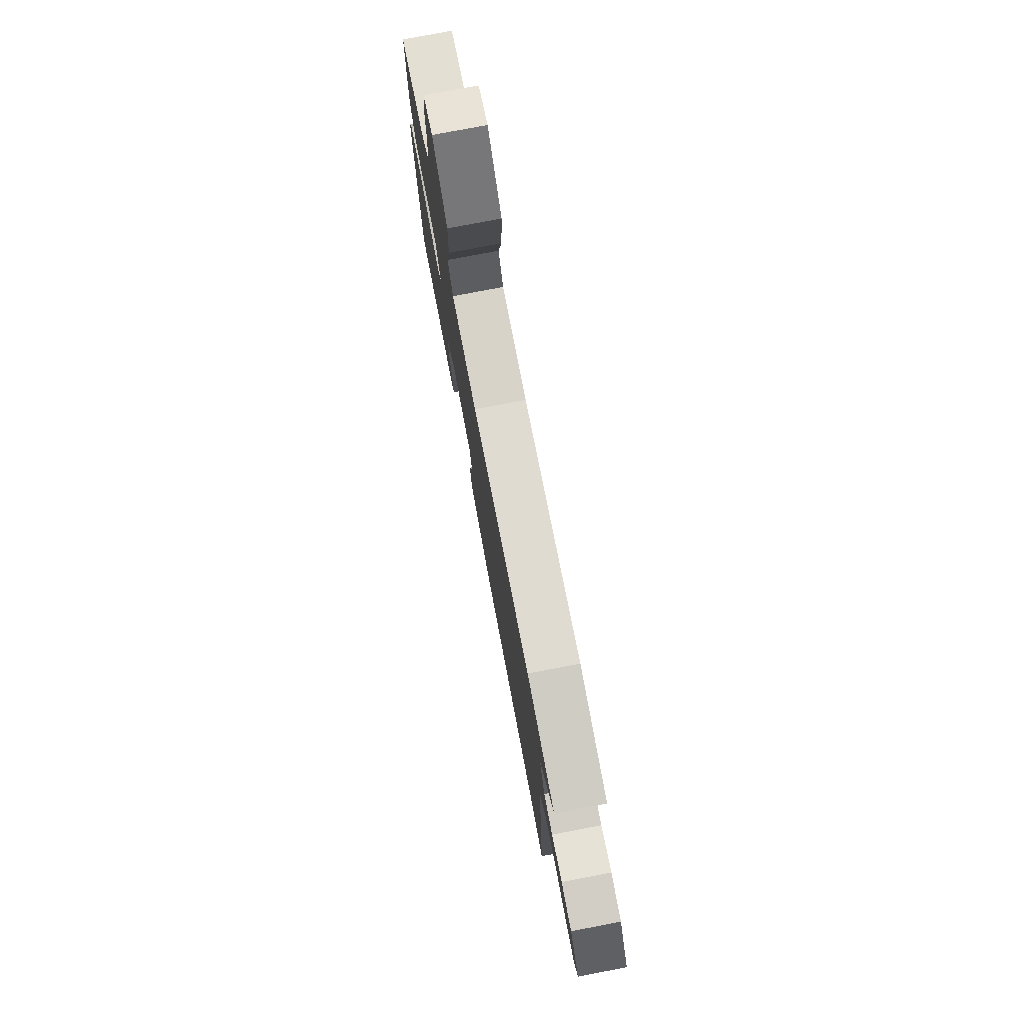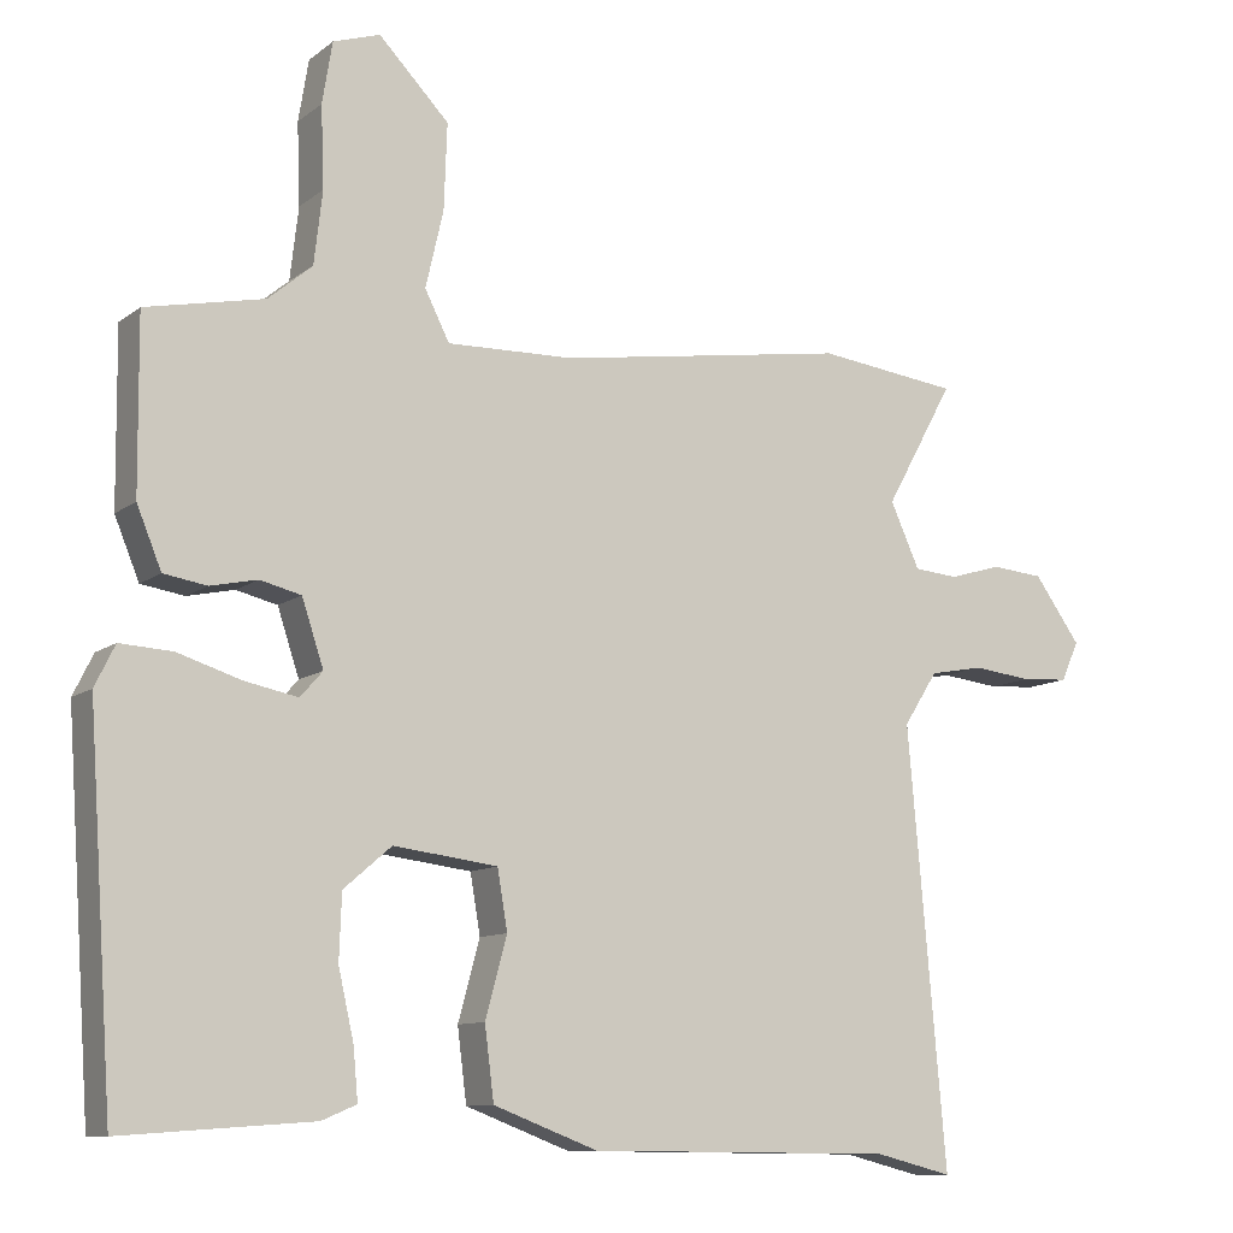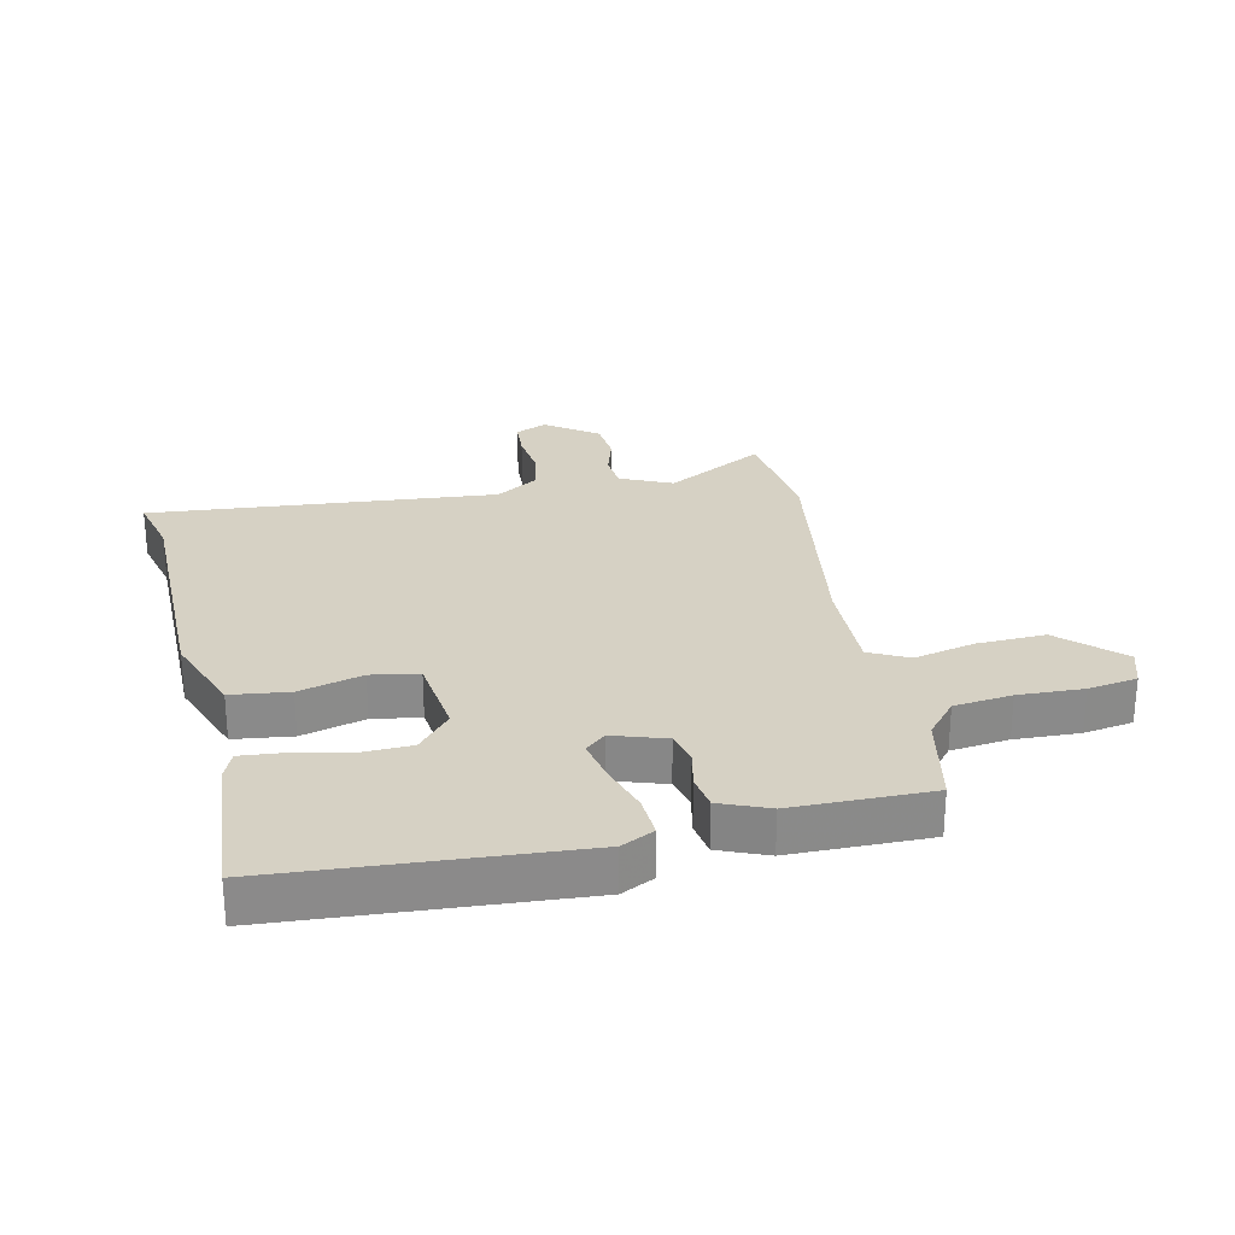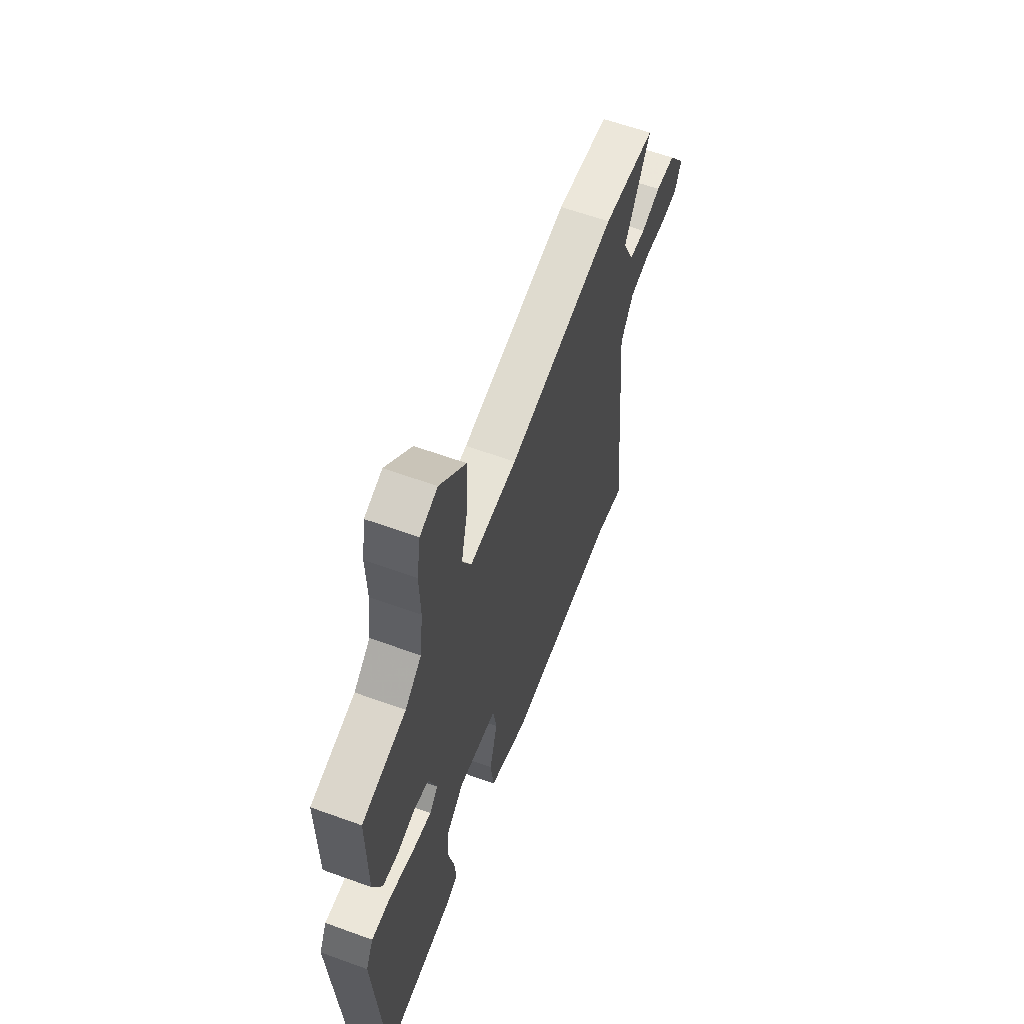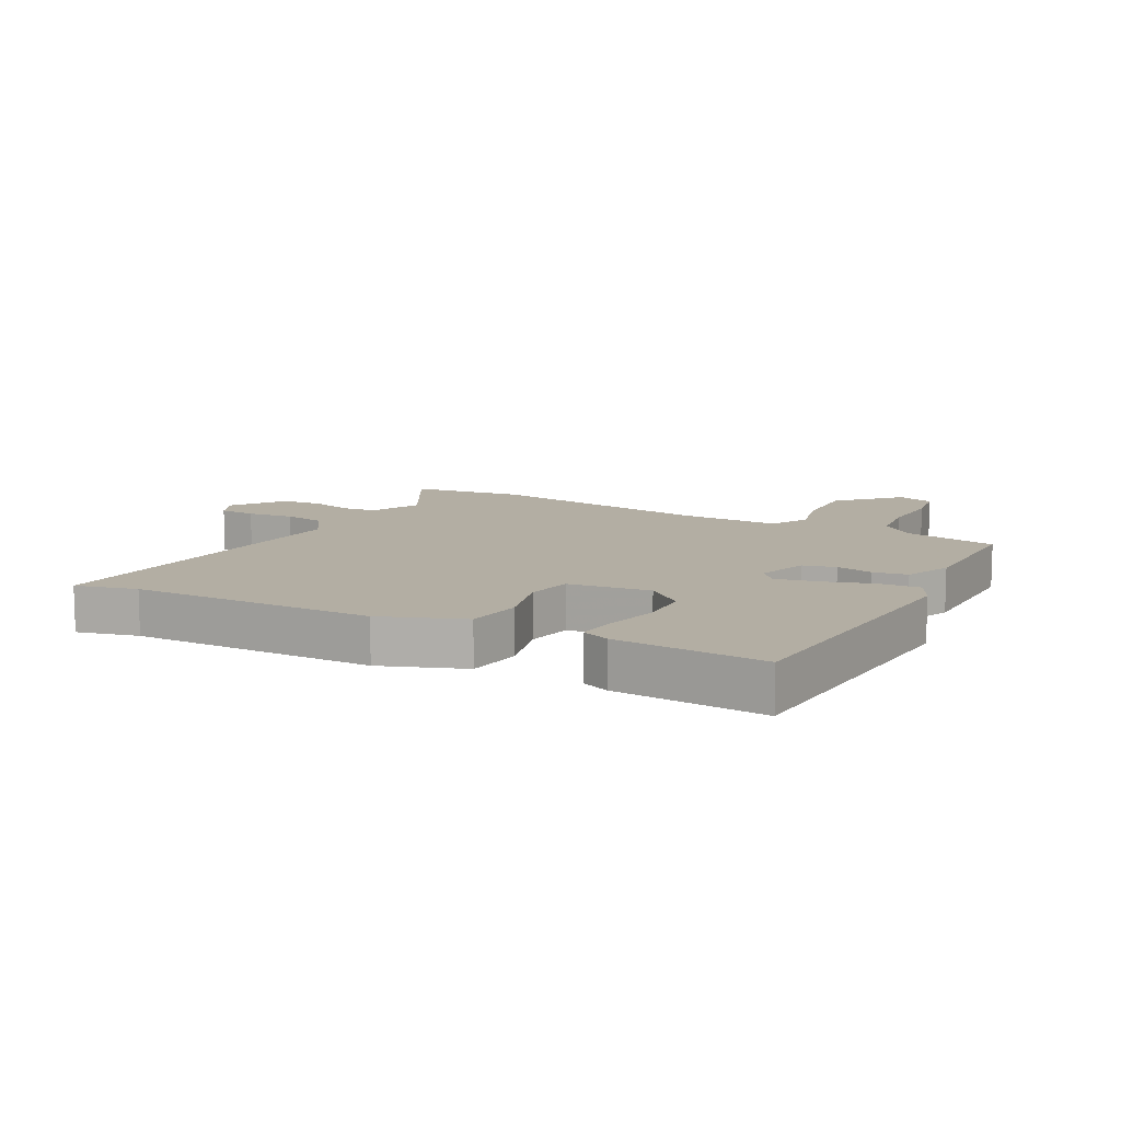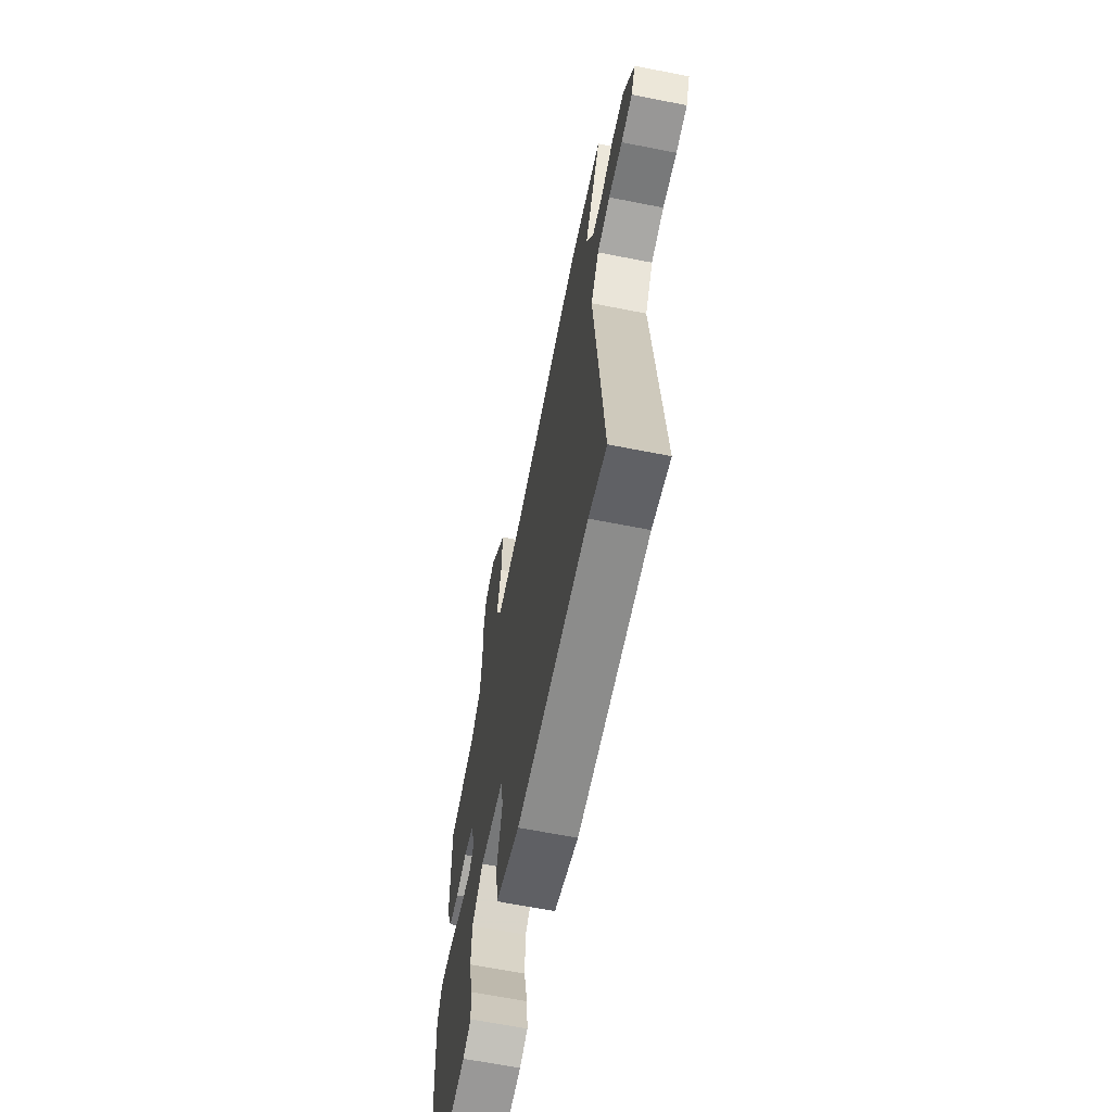
<metadata>
{"format":"obj","ext":"obj","renderer":"f3d","projection":"perspective","resolution":1024,"background":"white","views":[{"elev":77.8,"azim":79.2,"up":"+Z"},{"elev":-10.4,"azim":-29.5,"up":"+Z"},{"elev":26.8,"azim":-102.4,"up":"+Y"},{"elev":61.1,"azim":-69.7,"up":"+Z"},{"elev":10.9,"azim":-151.8,"up":"+Y"},{"elev":-64.5,"azim":78.7,"up":"+Z"}]}
</metadata>
<code>
v -0.498 0.07 -0.484
v -0.531 0.07 -0.002
v -0.505 0.07 0.051
v -0.437 0.07 0.047
v -0.355 0.07 0.021
v -0.286 0.07 0.007
v -0.257 0.07 0.04
v -0.285 0.07 0.125
v -0.338 0.07 0.138
v -0.399 0.07 0.125
v -0.455 0.07 0.134
v -0.487 0.07 0.212
v -0.489 0.07 0.436
v -0.336 0.07 0.468
v -0.279 0.07 0.516
v -0.268 0.07 0.61
v -0.272 0.07 0.715
v -0.259 0.07 0.795
v -0.198 0.07 0.815
v -0.107 0.07 0.721
v -0.111 0.07 0.61
v -0.134 0.07 0.51
v -0.102 0.07 0.447
v 0.062 0.07 0.451
v 0.439 0.07 0.508
v 0.622 0.07 0.485
v 0.533 0.07 0.324
v 0.571 0.07 0.24
v 0.628 0.07 0.235
v 0.696 0.07 0.255
v 0.764 0.07 0.249
v 0.824 0.07 0.165
v 0.801 0.07 0.114
v 0.74 0.07 0.11
v 0.664 0.07 0.119
v 0.594 0.07 0.106
v 0.55 0.07 0.037
v 0.599 0.07 -0.525
v 0.499 0.07 -0.5
v 0.1 0.07 -0.497
v -0.035 0.07 -0.446
v -0.047 0.07 -0.352
v -0.019 0.07 -0.249
v -0.032 0.07 -0.172
v -0.167 0.07 -0.155
v -0.229 0.07 -0.208
v -0.232 0.07 -0.292
v -0.212 0.07 -0.381
v -0.206 0.07 -0.447
v -0.251 0.07 -0.466
v -0.498 0 -0.484
v -0.531 0 -0.002
v -0.505 0 0.051
v -0.437 0 0.047
v -0.355 0 0.021
v -0.286 0 0.007
v -0.257 0 0.04
v -0.285 0 0.125
v -0.338 0 0.138
v -0.399 0 0.125
v -0.455 0 0.134
v -0.487 0 0.212
v -0.489 0 0.436
v -0.336 0 0.468
v -0.279 0 0.516
v -0.268 0 0.61
v -0.272 0 0.715
v -0.259 0 0.795
v -0.198 0 0.815
v -0.107 0 0.721
v -0.111 0 0.61
v -0.134 0 0.51
v -0.102 0 0.447
v 0.062 0 0.451
v 0.439 0 0.508
v 0.622 0 0.485
v 0.533 0 0.324
v 0.571 0 0.24
v 0.628 0 0.235
v 0.696 0 0.255
v 0.764 0 0.249
v 0.824 0 0.165
v 0.801 0 0.114
v 0.74 0 0.11
v 0.664 0 0.119
v 0.594 0 0.106
v 0.55 0 0.037
v 0.599 0 -0.525
v 0.499 0 -0.5
v 0.1 0 -0.497
v -0.035 0 -0.446
v -0.047 0 -0.352
v -0.019 0 -0.249
v -0.032 0 -0.172
v -0.167 0 -0.155
v -0.229 0 -0.208
v -0.232 0 -0.292
v -0.212 0 -0.381
v -0.206 0 -0.447
v -0.251 0 -0.466
f 47 48 49 50
f 46 47 50 1
f 40 41 42 43
f 39 40 43 44
f 37 38 39 44
f 36 37 44 45
f 32 33 34 35
f 32 35 36
f 29 30 31 32
f 28 29 32 36
f 27 28 36 45
f 24 25 26 27
f 23 24 27 45
f 19 20 21 22
f 17 18 19 22
f 16 17 22 23
f 15 16 23 45
f 11 12 13 14
f 9 10 11 14
f 8 9 14 15
f 7 8 15 45
f 2 3 4 5
f 46 1 2 5
f 46 5 6
f 6 7 45 46
f 100 99 98 97
f 51 100 97 96
f 93 92 91 90
f 94 93 90 89
f 94 89 88 87
f 95 94 87 86
f 85 84 83 82
f 86 85 82
f 82 81 80 79
f 86 82 79 78
f 95 86 78 77
f 77 76 75 74
f 95 77 74 73
f 72 71 70 69
f 72 69 68 67
f 73 72 67 66
f 95 73 66 65
f 64 63 62 61
f 64 61 60 59
f 65 64 59 58
f 95 65 58 57
f 55 54 53 52
f 55 52 51 96
f 56 55 96
f 96 95 57 56
f 1 51 52 2
f 2 52 53 3
f 3 53 54 4
f 4 54 55 5
f 5 55 56 6
f 6 56 57 7
f 7 57 58 8
f 8 58 59 9
f 9 59 60 10
f 10 60 61 11
f 11 61 62 12
f 12 62 63 13
f 13 63 64 14
f 14 64 65 15
f 15 65 66 16
f 16 66 67 17
f 17 67 68 18
f 18 68 69 19
f 19 69 70 20
f 20 70 71 21
f 21 71 72 22
f 22 72 73 23
f 23 73 74 24
f 24 74 75 25
f 25 75 76 26
f 26 76 77 27
f 27 77 78 28
f 28 78 79 29
f 29 79 80 30
f 30 80 81 31
f 31 81 82 32
f 32 82 83 33
f 33 83 84 34
f 34 84 85 35
f 35 85 86 36
f 36 86 87 37
f 37 87 88 38
f 38 88 89 39
f 39 89 90 40
f 40 90 91 41
f 41 91 92 42
f 42 92 93 43
f 43 93 94 44
f 44 94 95 45
f 45 95 96 46
f 46 96 97 47
f 47 97 98 48
f 48 98 99 49
f 49 99 100 50
f 50 100 51 1

</code>
